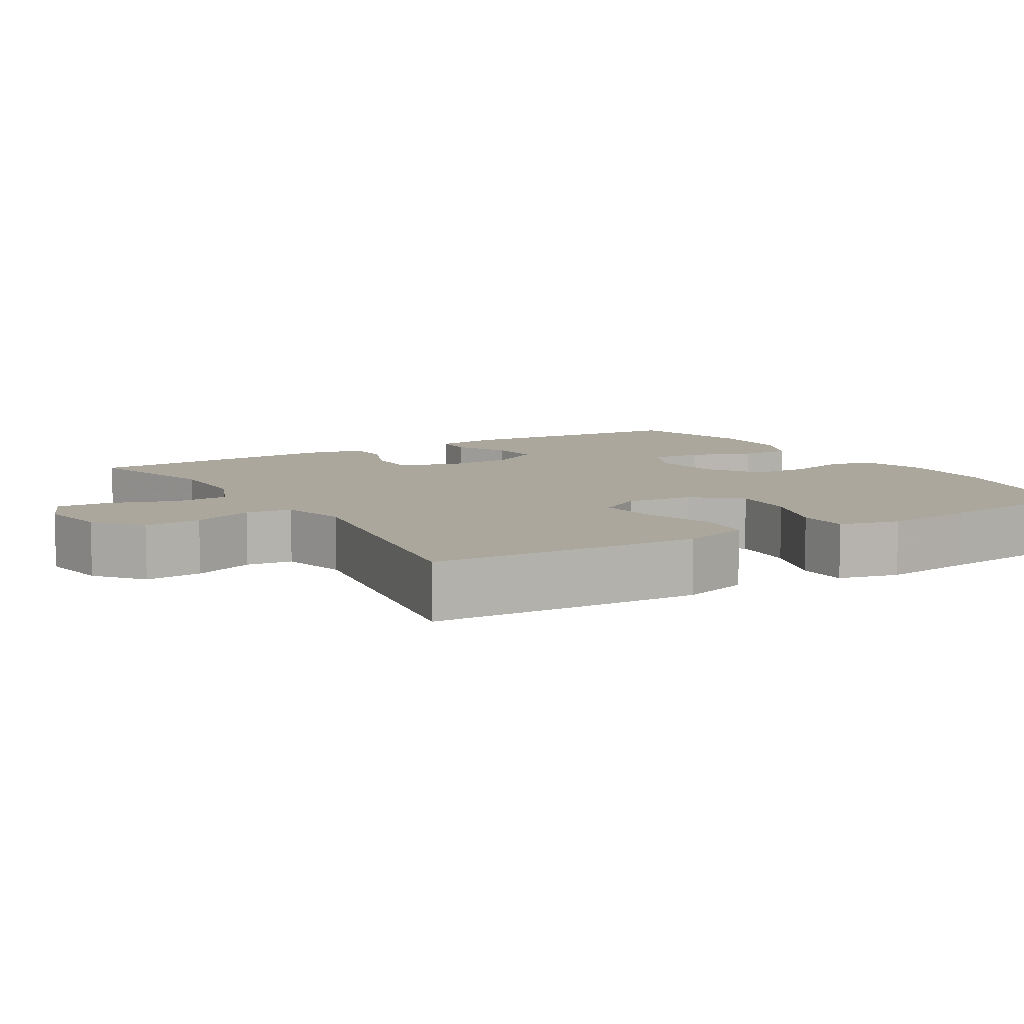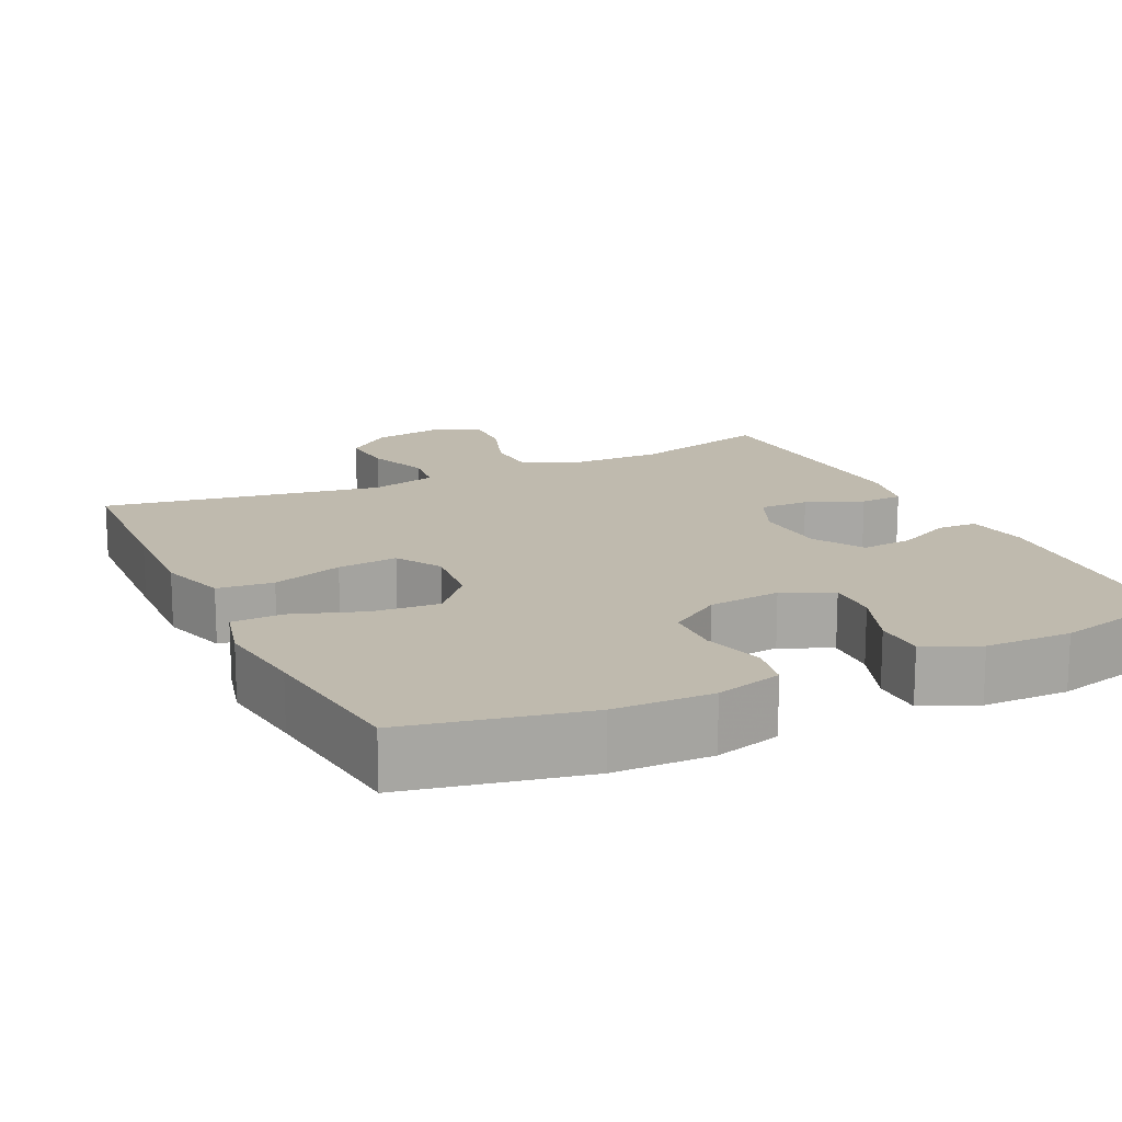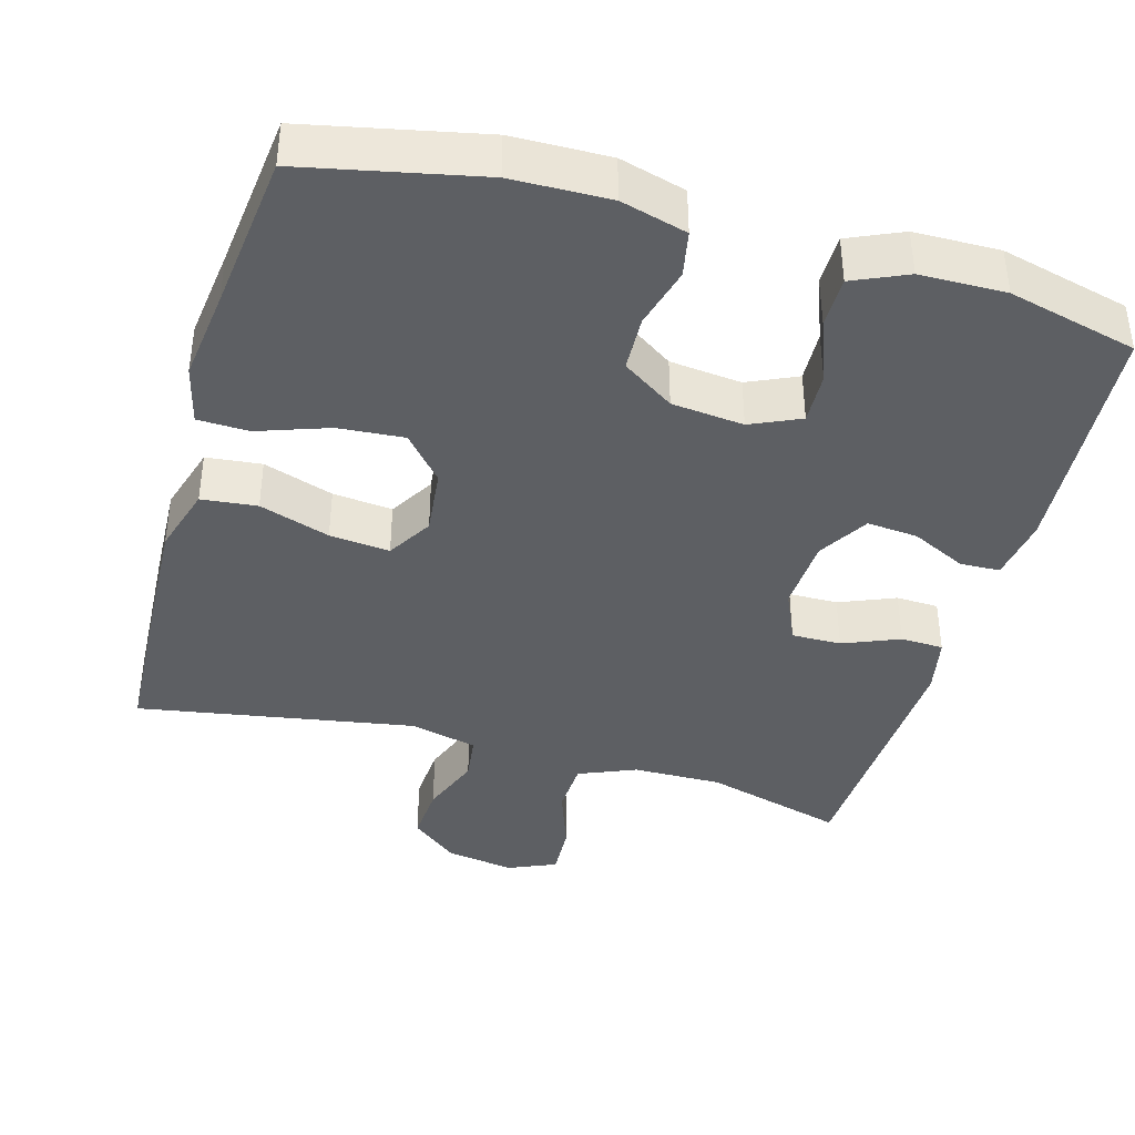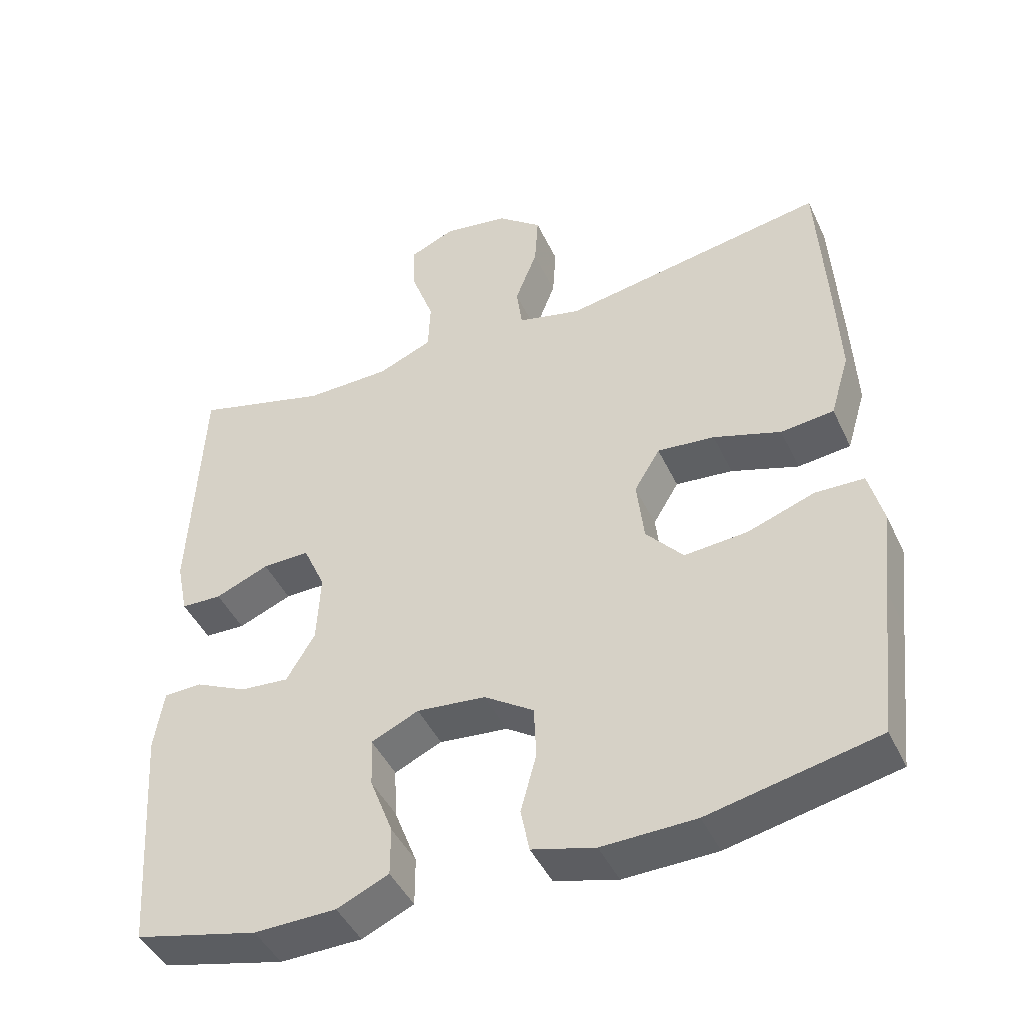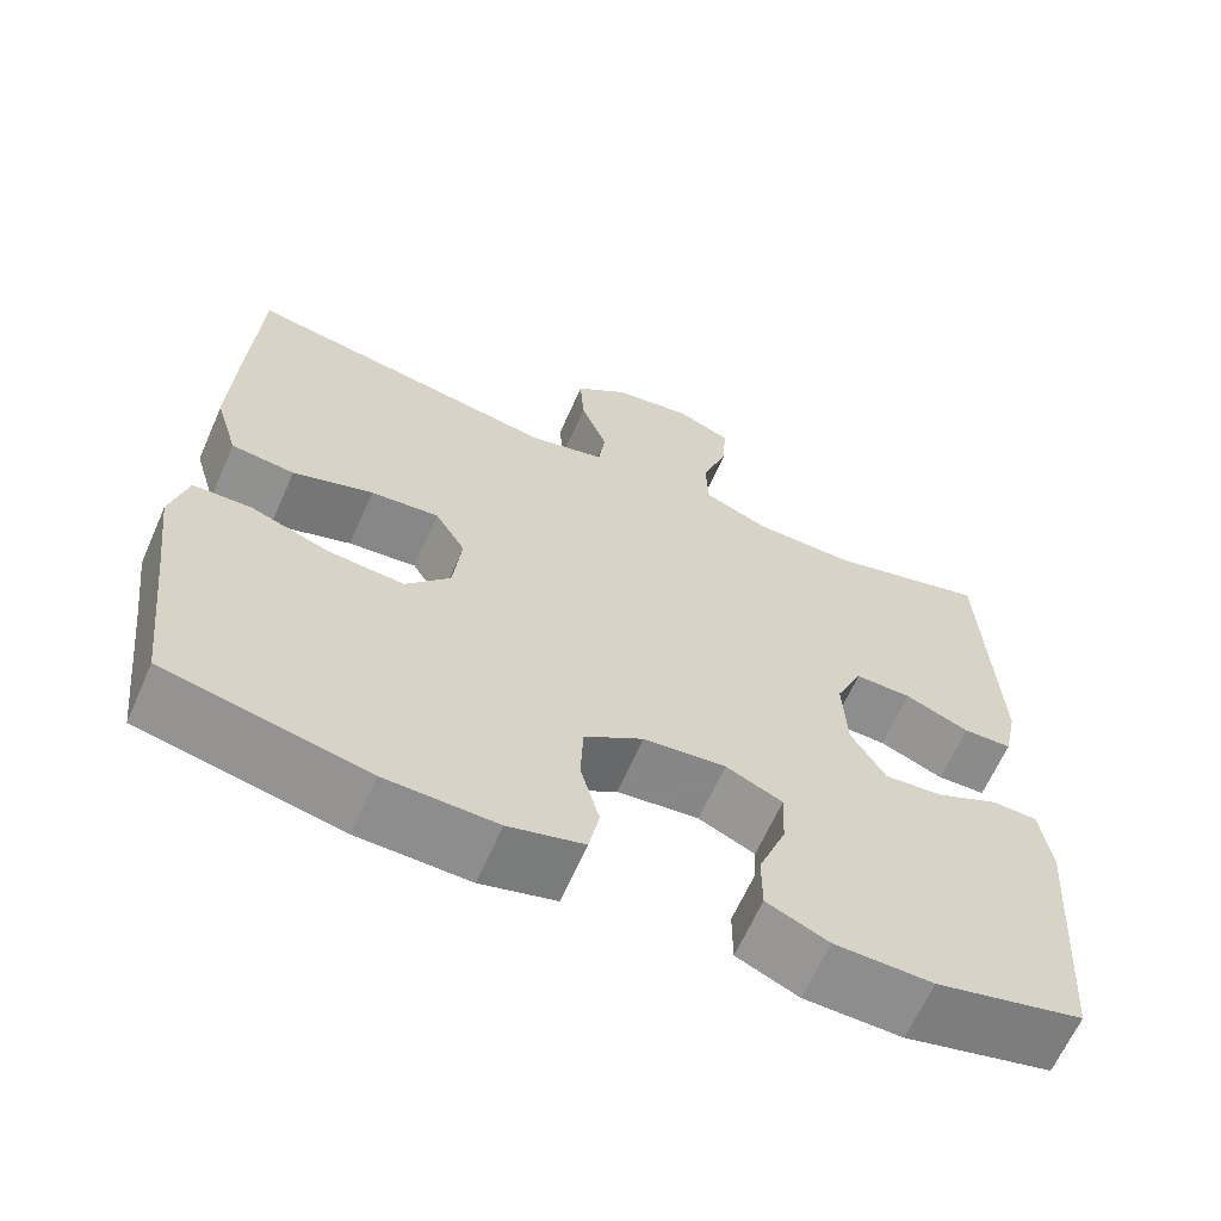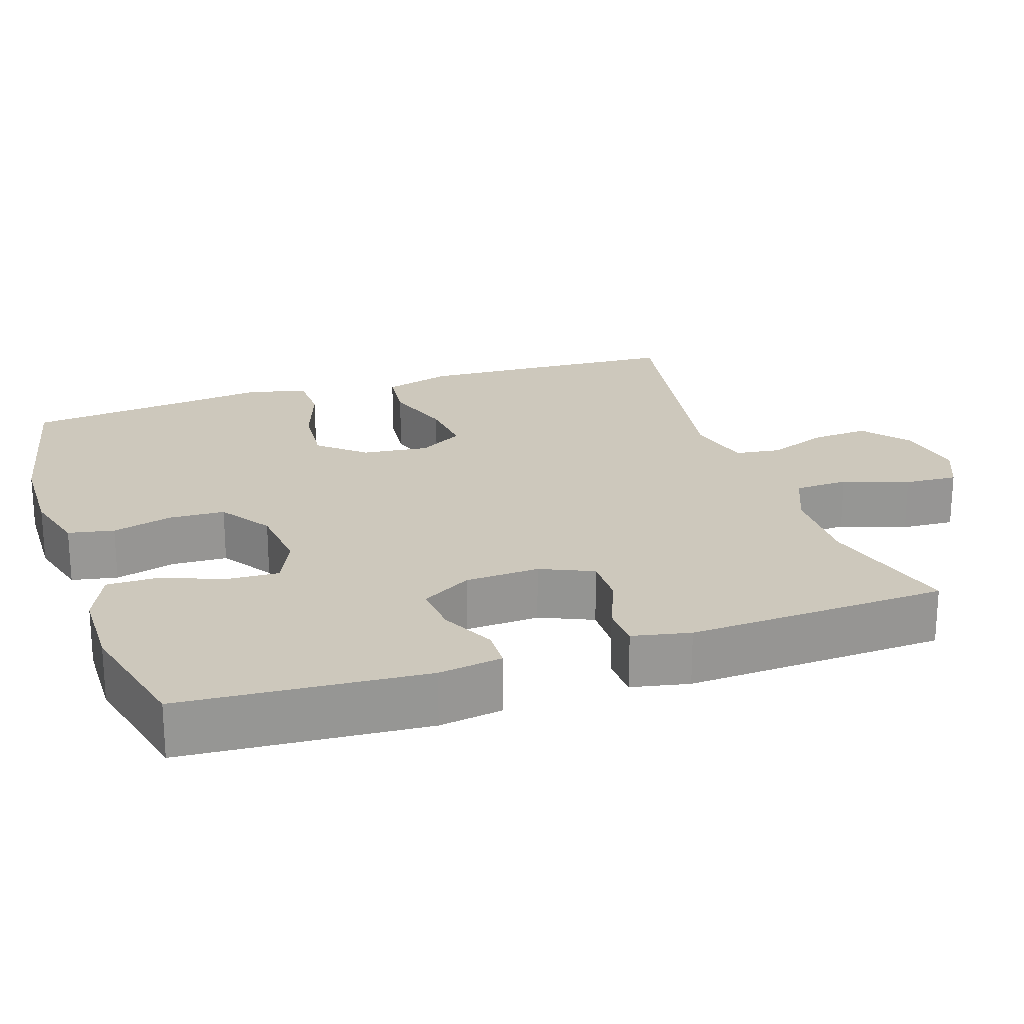
<metadata>
{"format":"obj","ext":"obj","renderer":"f3d","projection":"perspective","resolution":1024,"background":"white","views":[{"elev":8.4,"azim":58.8,"up":"+Y"},{"elev":15.7,"azim":154.3,"up":"+Y"},{"elev":-40.1,"azim":164.1,"up":"+Y"},{"elev":-45.1,"azim":24.2,"up":"+Z"},{"elev":-64.3,"azim":156.2,"up":"+Z"},{"elev":22.2,"azim":-108.5,"up":"+Y"}]}
</metadata>
<code>
v 0.5 0.07 0.5
v 0.512 0.07 0.28
v 0.518 0.07 0.143
v 0.491 0.07 0.053
v 0.417 0.07 0.045
v 0.323 0.07 0.076
v 0.243 0.07 0.084
v 0.207 0.07 0.024
v 0.217 0.07 -0.065
v 0.269 0.07 -0.125
v 0.357 0.07 -0.118
v 0.451 0.07 -0.085
v 0.519 0.07 -0.087
v 0.539 0.07 -0.166
v 0.524 0.07 -0.288
v 0.5 0.07 -0.5
v 0.265 0.07 -0.55
v 0.135 0.07 -0.553
v 0.047 0.07 -0.529
v 0.035 0.07 -0.468
v 0.057 0.07 -0.387
v 0.054 0.07 -0.313
v -0.015 0.07 -0.267
v -0.111 0.07 -0.257
v -0.177 0.07 -0.287
v -0.174 0.07 -0.356
v -0.142 0.07 -0.44
v -0.142 0.07 -0.508
v -0.214 0.07 -0.54
v -0.328 0.07 -0.542
v -0.5 0.07 -0.5
v -0.523 0.07 -0.176
v -0.51 0.07 -0.091
v -0.457 0.07 -0.089
v -0.384 0.07 -0.124
v -0.316 0.07 -0.13
v -0.276 0.07 -0.063
v -0.271 0.07 0.036
v -0.302 0.07 0.106
v -0.368 0.07 0.105
v -0.443 0.07 0.074
v -0.5 0.07 0.076
v -0.516 0.07 0.153
v -0.5 0.07 0.5
v -0.313 0.07 0.449
v -0.194 0.07 0.451
v -0.118 0.07 0.483
v -0.115 0.07 0.555
v -0.146 0.07 0.642
v -0.15 0.07 0.713
v -0.086 0.07 0.741
v 0.006 0.07 0.726
v 0.068 0.07 0.676
v 0.063 0.07 0.6
v 0.032 0.07 0.519
v 0.04 0.07 0.458
v 0.129 0.07 0.436
v 0.5 0 0.5
v 0.512 0 0.28
v 0.518 0 0.143
v 0.491 0 0.053
v 0.417 0 0.045
v 0.323 0 0.076
v 0.243 0 0.084
v 0.207 0 0.024
v 0.217 0 -0.065
v 0.269 0 -0.125
v 0.357 0 -0.118
v 0.451 0 -0.085
v 0.519 0 -0.087
v 0.539 0 -0.166
v 0.524 0 -0.288
v 0.5 0 -0.5
v 0.265 0 -0.55
v 0.135 0 -0.553
v 0.047 0 -0.529
v 0.035 0 -0.468
v 0.057 0 -0.387
v 0.054 0 -0.313
v -0.015 0 -0.267
v -0.111 0 -0.257
v -0.177 0 -0.287
v -0.174 0 -0.356
v -0.142 0 -0.44
v -0.142 0 -0.508
v -0.214 0 -0.54
v -0.328 0 -0.542
v -0.5 0 -0.5
v -0.523 0 -0.176
v -0.51 0 -0.091
v -0.457 0 -0.089
v -0.384 0 -0.124
v -0.316 0 -0.13
v -0.276 0 -0.063
v -0.271 0 0.036
v -0.302 0 0.106
v -0.368 0 0.105
v -0.443 0 0.074
v -0.5 0 0.076
v -0.516 0 0.153
v -0.5 0 0.5
v -0.313 0 0.449
v -0.194 0 0.451
v -0.118 0 0.483
v -0.115 0 0.555
v -0.146 0 0.642
v -0.15 0 0.713
v -0.086 0 0.741
v 0.006 0 0.726
v 0.068 0 0.676
v 0.063 0 0.6
v 0.032 0 0.519
v 0.04 0 0.458
v 0.129 0 0.436
f 53 54 55
f 52 53 55
f 51 52 55
f 50 51 55
f 49 50 55
f 48 49 55
f 47 48 55 56
f 46 47 56 57
f 43 44 45
f 42 43 45
f 41 42 45
f 40 41 45
f 45 46 57
f 40 45 57
f 39 40 57
f 33 34 35
f 32 33 35
f 31 32 35
f 30 31 35
f 29 30 35
f 28 29 35
f 27 28 35
f 26 27 35
f 25 26 35 36
f 24 25 36 37
f 19 20 21
f 18 19 21
f 17 18 21
f 16 17 21
f 15 16 21
f 15 21 22
f 14 15 22
f 13 14 22
f 12 13 22
f 11 12 22
f 10 11 22 23
f 4 5 6
f 3 4 6
f 2 3 6
f 1 2 6
f 57 1 6
f 57 6 7
f 57 7 8
f 39 57 8
f 38 39 8
f 24 37 38
f 23 24 38
f 10 23 38
f 9 10 38
f 8 9 38
f 112 111 110
f 112 110 109
f 112 109 108
f 112 108 107
f 112 107 106
f 112 106 105
f 113 112 105 104
f 114 113 104 103
f 102 101 100
f 102 100 99
f 102 99 98
f 102 98 97
f 114 103 102
f 114 102 97
f 114 97 96
f 92 91 90
f 92 90 89
f 92 89 88
f 92 88 87
f 92 87 86
f 92 86 85
f 92 85 84
f 92 84 83
f 93 92 83 82
f 94 93 82 81
f 78 77 76
f 78 76 75
f 78 75 74
f 78 74 73
f 78 73 72
f 79 78 72
f 79 72 71
f 79 71 70
f 79 70 69
f 79 69 68
f 80 79 68 67
f 63 62 61
f 63 61 60
f 63 60 59
f 63 59 58
f 63 58 114
f 64 63 114
f 65 64 114
f 65 114 96
f 65 96 95
f 95 94 81
f 95 81 80
f 95 80 67
f 95 67 66
f 95 66 65
f 1 58 59 2
f 2 59 60 3
f 3 60 61 4
f 4 61 62 5
f 5 62 63 6
f 6 63 64 7
f 7 64 65 8
f 8 65 66 9
f 9 66 67 10
f 10 67 68 11
f 11 68 69 12
f 12 69 70 13
f 13 70 71 14
f 14 71 72 15
f 15 72 73 16
f 16 73 74 17
f 17 74 75 18
f 18 75 76 19
f 19 76 77 20
f 20 77 78 21
f 21 78 79 22
f 22 79 80 23
f 23 80 81 24
f 24 81 82 25
f 25 82 83 26
f 26 83 84 27
f 27 84 85 28
f 28 85 86 29
f 29 86 87 30
f 30 87 88 31
f 31 88 89 32
f 32 89 90 33
f 33 90 91 34
f 34 91 92 35
f 35 92 93 36
f 36 93 94 37
f 37 94 95 38
f 38 95 96 39
f 39 96 97 40
f 40 97 98 41
f 41 98 99 42
f 42 99 100 43
f 43 100 101 44
f 44 101 102 45
f 45 102 103 46
f 46 103 104 47
f 47 104 105 48
f 48 105 106 49
f 49 106 107 50
f 50 107 108 51
f 51 108 109 52
f 52 109 110 53
f 53 110 111 54
f 54 111 112 55
f 55 112 113 56
f 56 113 114 57
f 57 114 58 1

</code>
